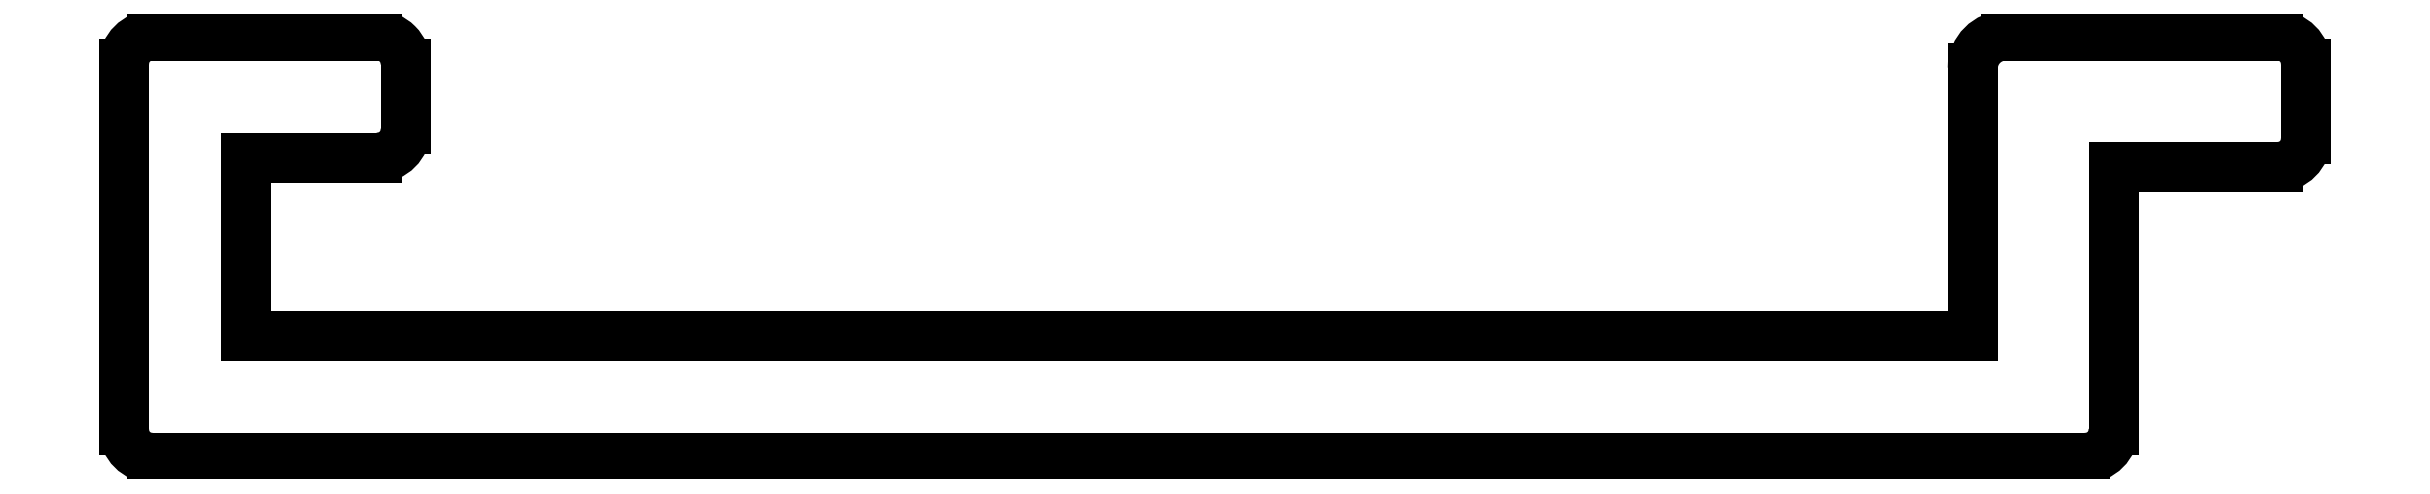
<metadata>
{"format":"dxf","ext":"dxf","renderer":"ezdxf+matplotlib","layout":"modelspace","background":"white","min_lineweight":24,"dpi":150}
</metadata>
<code>
0
SECTION
2
ENTITIES
0
LINE
8
0
10
604.9
20
784.5
30
0
11
604.9
21
781.6
31
0
0
LINE
8
0
10
604.9
20
781.6
30
0
11
586.5
21
781.6
31
0
0
ARC
8
0
10
605.3
20
784.5
30
0
40
0.35
50
90
51
180
0
LINE
8
0
10
586.5
20
781.6
30
0
11
586.5
21
783.5
31
0
0
LINE
8
0
10
608.2
20
784.8
30
0
11
605.3
21
784.8
31
0
0
LINE
8
0
10
586.5
20
783.5
30
0
11
587.9
21
783.5
31
0
0
ARC
8
0
10
608.2
20
784.5
30
0
40
0.3
50
0
51
90
0
ARC
8
0
10
587.9
20
783.8
30
0
40
0.3
50
270
51
360
0
LINE
8
0
10
608.5
20
783.7
30
0
11
608.5
21
784.5
31
0
0
LINE
8
0
10
588.2
20
783.8
30
0
11
588.2
21
784.5
31
0
0
ARC
8
0
10
608.2
20
783.7
30
0
40
0.3
50
270
51
0
0
ARC
8
0
10
587.9
20
784.5
30
0
40
0.3
50
360
51
90
0
LINE
8
0
10
606.4
20
783.4
30
0
11
608.2
21
783.4
31
0
0
LINE
8
0
10
587.9
20
784.8
30
0
11
585.5
21
784.8
31
0
0
LINE
8
0
10
606.4
20
780.6
30
0
11
606.4
21
783.4
31
0
0
ARC
8
0
10
585.5
20
784.5
30
0
40
0.3
50
90
51
180
0
ARC
8
0
10
606.1
20
780.6
30
0
40
0.3
50
270
51
0
0
LINE
8
0
10
585.2
20
784.5
30
0
11
585.2
21
780.6
31
0
0
LINE
8
0
10
585.5
20
780.3
30
0
11
606.1
21
780.3
31
0
0
ARC
8
0
10
585.5
20
780.6
30
0
40
0.3
50
180
51
270
0
ENDSEC
0
EOF

</code>
